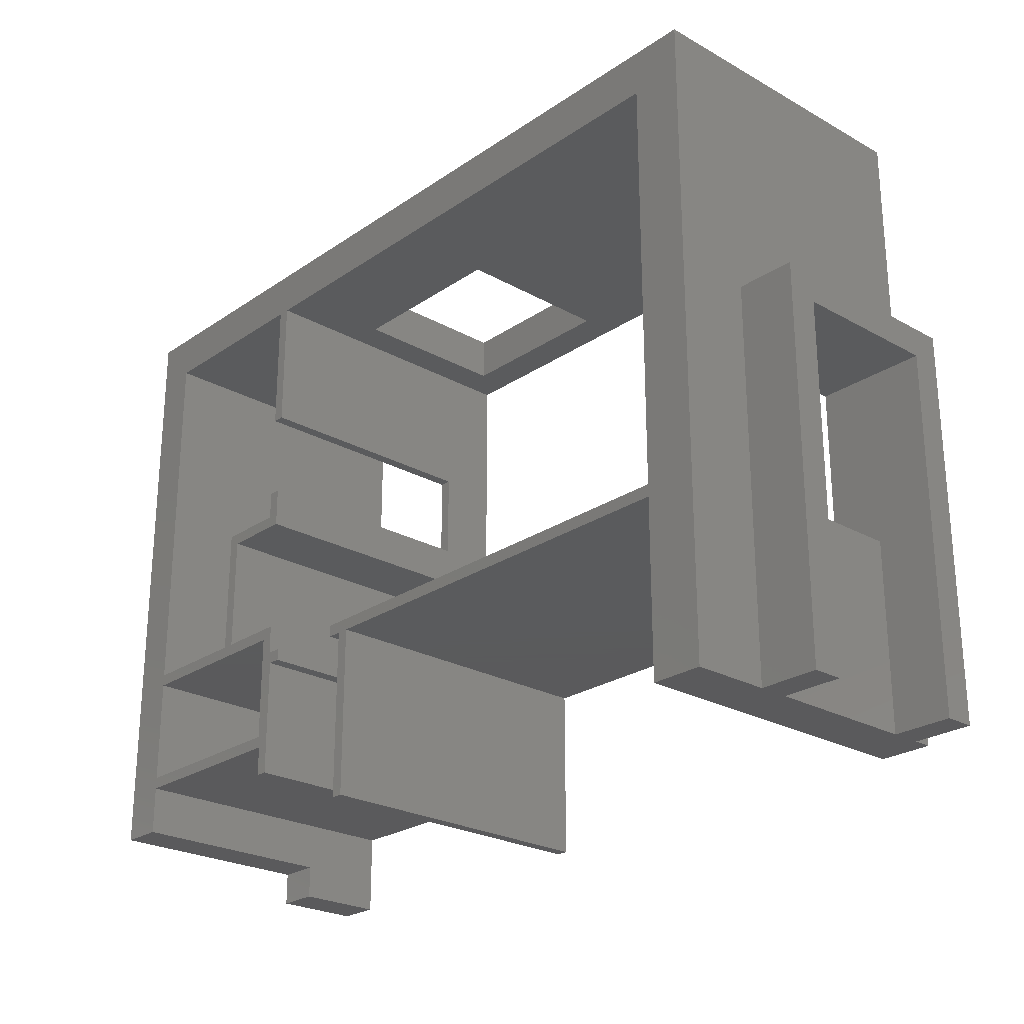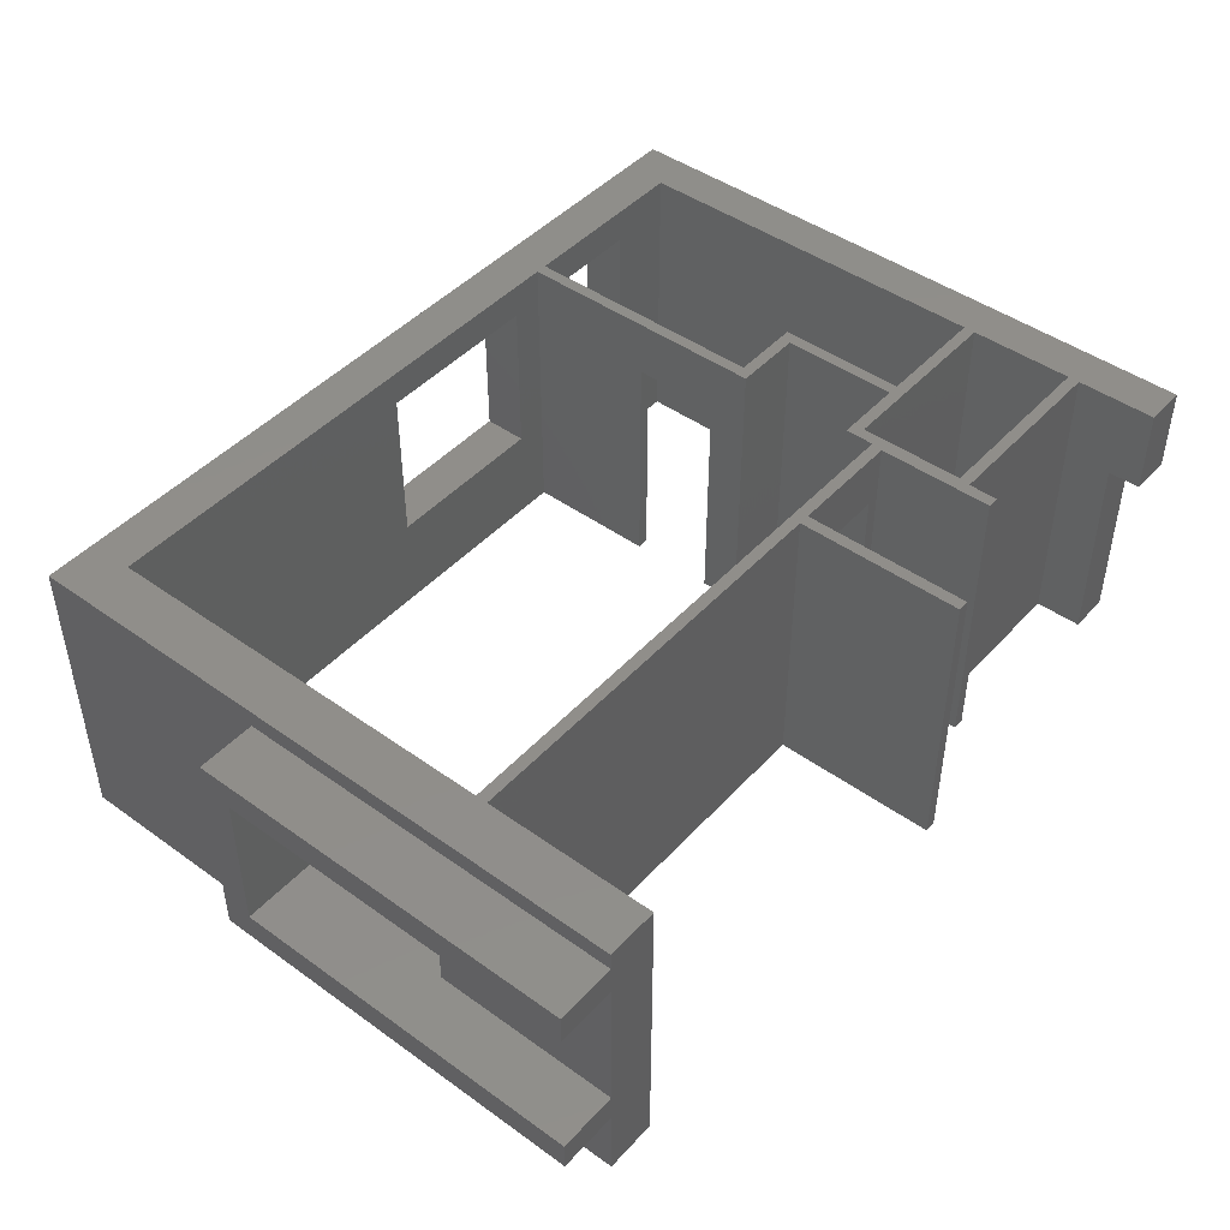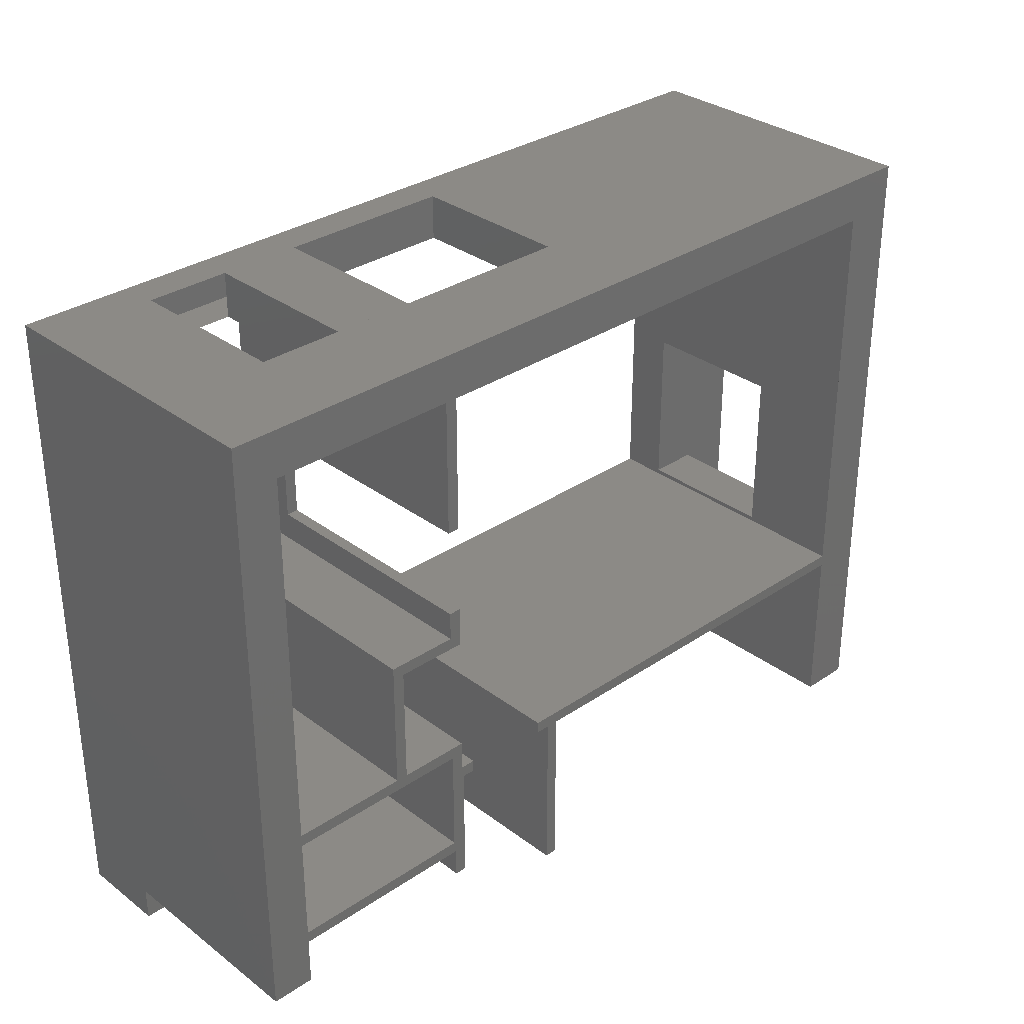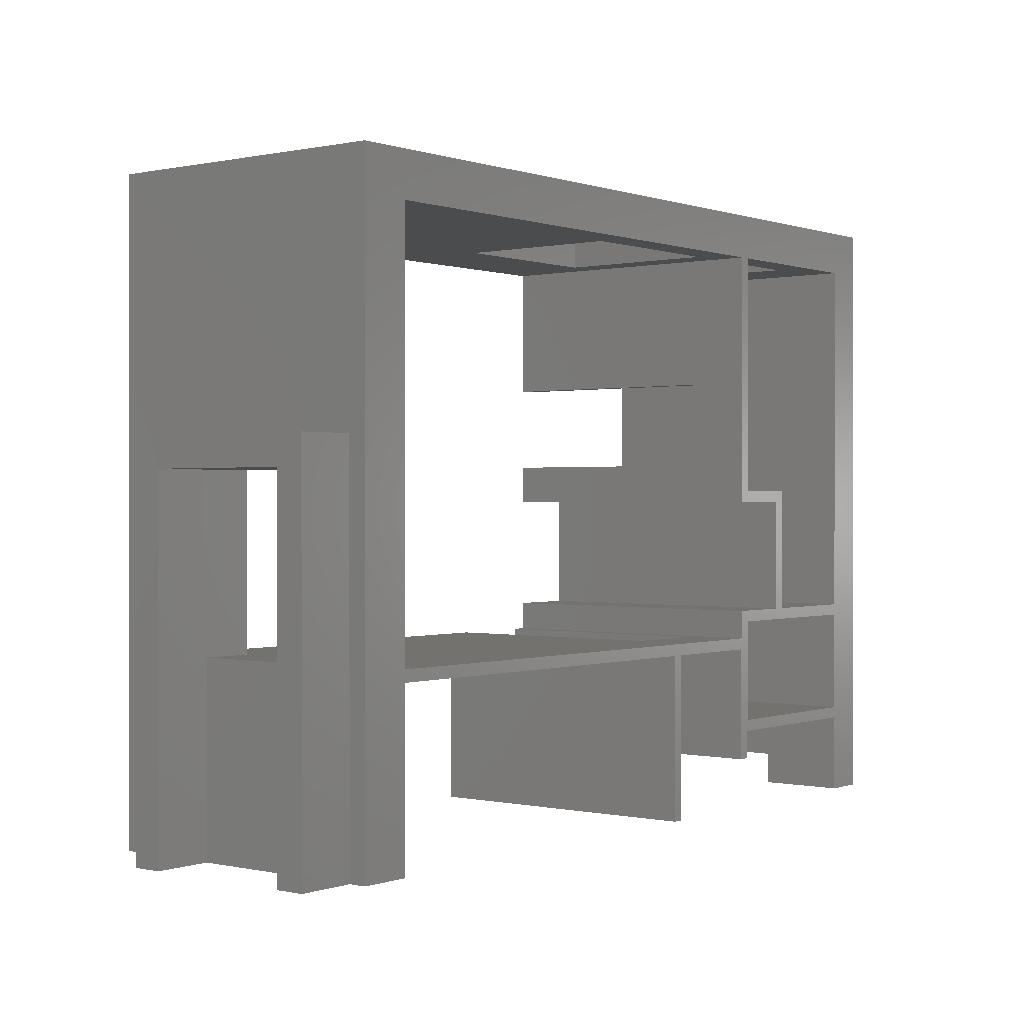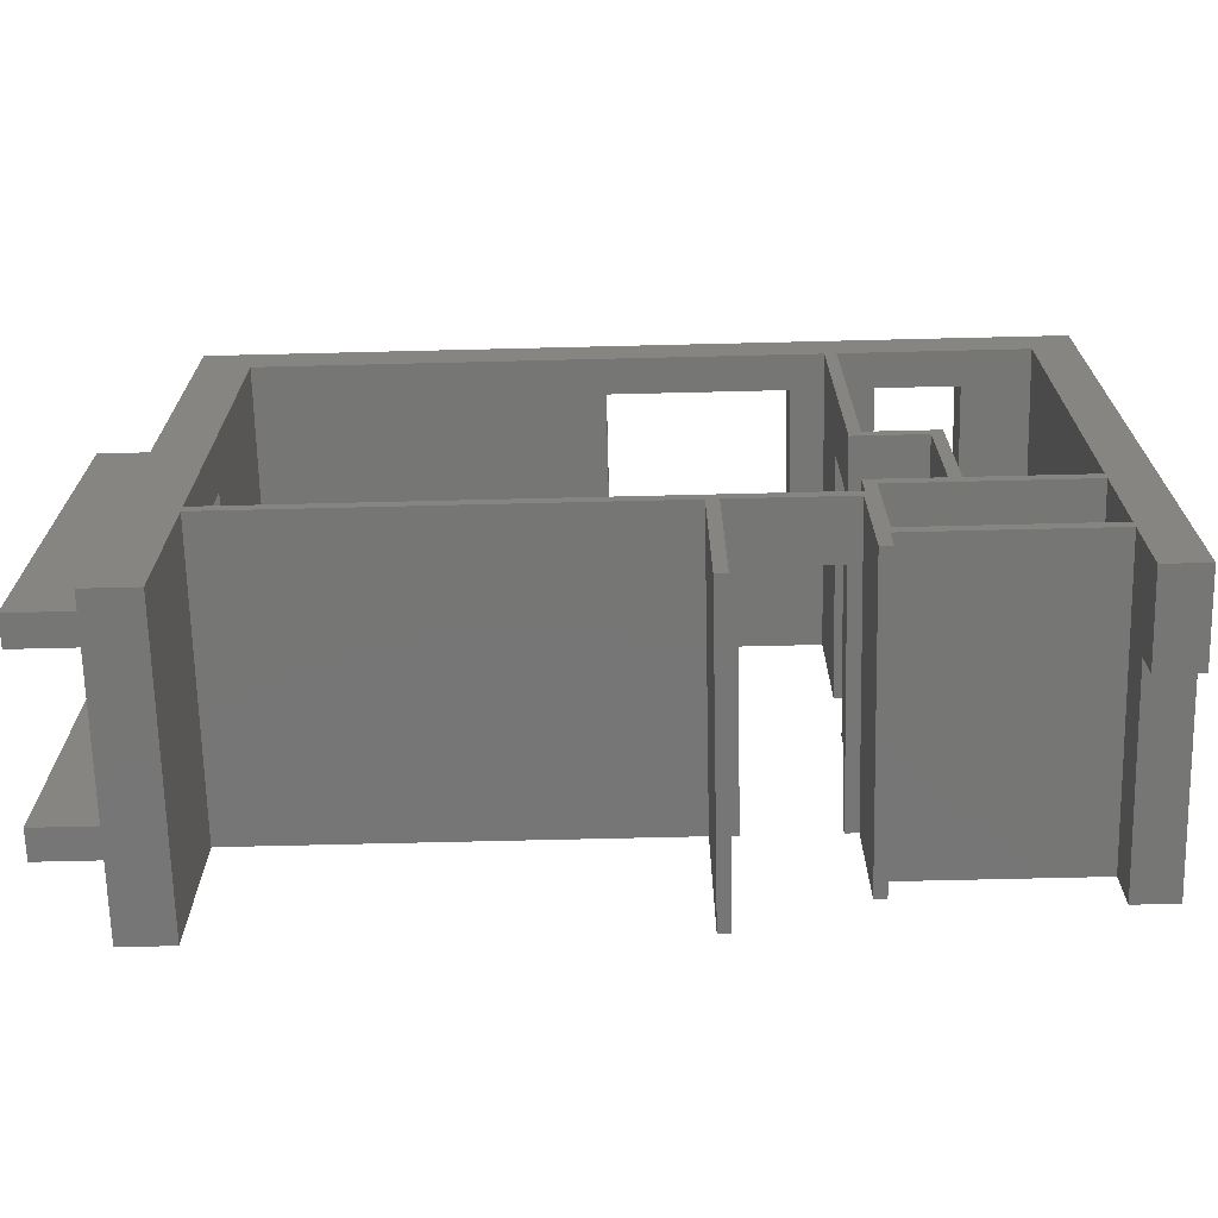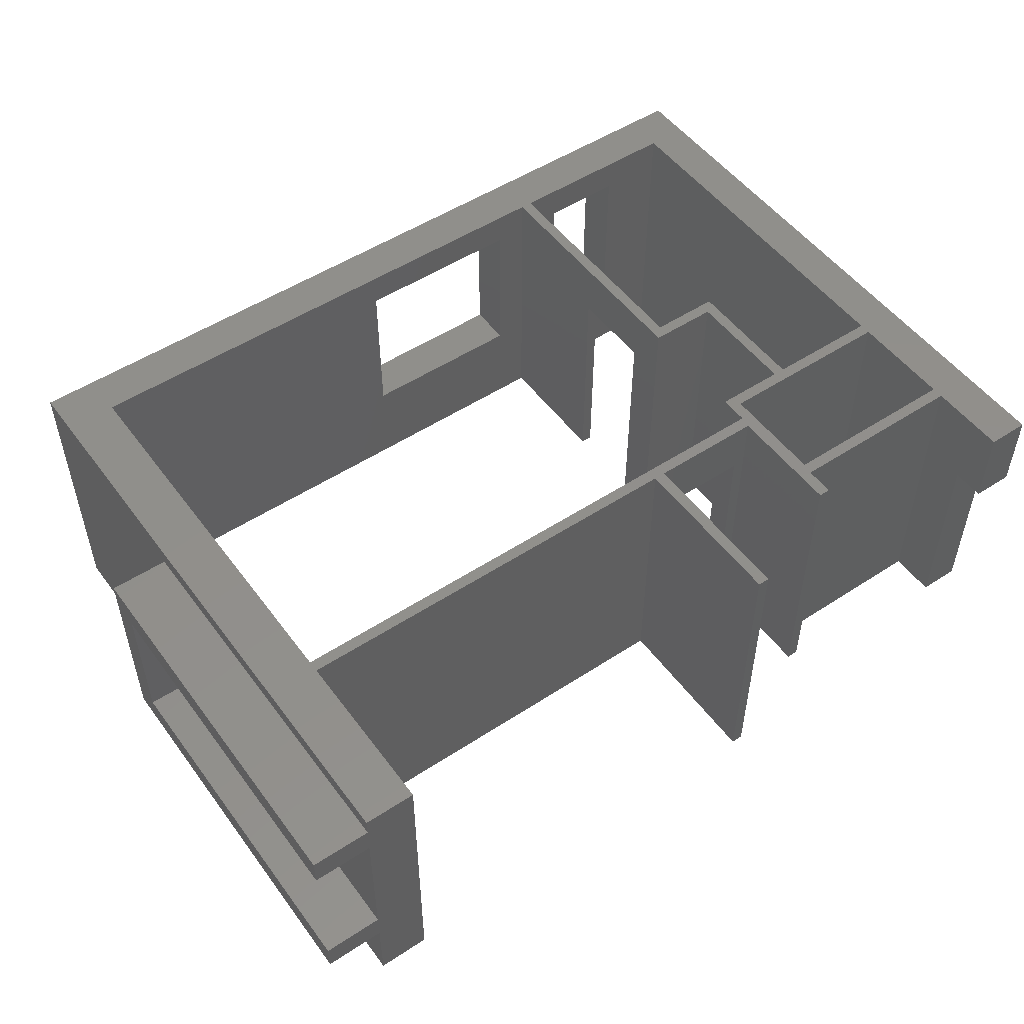
<metadata>
{"format":"stl","ext":"stl","renderer":"f3d","projection":"perspective","resolution":1024,"background":"white","views":[{"elev":-24.8,"azim":-132.3,"up":"+Y"},{"elev":45.6,"azim":-50.5,"up":"+Z"},{"elev":31.8,"azim":136.5,"up":"+Y"},{"elev":0.2,"azim":-51.6,"up":"+Y"},{"elev":-68.7,"azim":1.4,"up":"+Y"},{"elev":51.5,"azim":-35.4,"up":"+Z"}]}
</metadata>
<code>
# stl→obj: 124 verts, 266 faces
v -287 391.3 1.716e-15
v -292.7 391.3 17
v -380.3 391.3 1.716e-15
v -287 391.3 51
v -322.6 391.3 17
v -292.7 391.3 45
v -322.6 391.3 45
v -380.3 391.3 51
v -287 353.4 41
v -285 353.4 1.716e-15
v -287 353.4 1.716e-15
v -285 353.4 41
v -289.5 321.7 41
v -304.5 319.7 41
v -304.5 321.7 41
v -289.5 319.7 41
v -253.3 324.7 51
v -285 324.7 1.716e-15
v -253.3 324.7 1.716e-15
v -285 324.7 51
v -264.7 391.3 17
v -278.8 399 17
v -278.8 391.3 17
v -264.7 399 17
v -306.9 290.7 51
v -308.9 319.7 51
v -308.9 290.7 51
v -246.1 290.7 51
v -253.3 304.6 51
v -253.3 290.7 51
v -253.3 306.6 51
v -253.3 326.7 51
v -253.3 391.3 51
v -380.3 290.7 51
v -389.1 399 51
v -389.1 290.7 51
v -246.1 399 51
v -380.3 319.7 51
v -380.3 321.7 51
v -285 391.3 51
v -285 348.7 51
v -285.3 299.6 51
v -287.3 319.7 51
v -287.3 299.6 51
v -287 321.7 51
v -287 326.7 51
v -285.3 304.6 51
v -275 326.7 51
v -285 306.6 51
v -273 326.7 51
v -275 346.7 51
v -287 346.7 51
v -273 348.7 51
v -306.9 319.7 51
v -285.3 304.6 1.519e-15
v -285.3 299.6 1.519e-15
v -287 346.7 1.716e-15
v -287 368.4 41
v -287 368.4 1.716e-15
v -306.9 290.7 1.237e-15
v -308.9 290.7 1.206e-15
v -292.7 399 45
v -292.7 399 17
v -389.1 290.7 47.96
v -399.1 356.6 47.88
v -399.1 290.7 47.96
v -389.1 356.6 47.88
v -389.1 356.6 12.88
v -399.1 290.7 12.88
v -399.1 356.6 12.88
v -389.1 290.7 12.88
v -253.3 326.7 1.716e-15
v -253.3 391.3 1.716e-15
v -287 321.7 1.716e-15
v -287 326.7 1.716e-15
v -285 348.7 1.716e-15
v -275 346.7 1.716e-15
v -273 348.7 1.716e-15
v -275 326.7 1.716e-15
v -389.1 399 1.716e-15
v -389.1 290.7 0
v -246.1 399 1.716e-15
v -285 391.3 1.716e-15
v -253.3 306.6 1.716e-15
v -253.3 304.6 1.716e-15
v -253.3 296.4 1.716e-15
v -246.1 296.4 1.716e-15
v -285 306.6 1.519e-15
v -273 326.7 1.716e-15
v -285 368.4 1.716e-15
v -289.5 319.7 1.716e-15
v -289.5 321.7 1.716e-15
v -287.3 319.7 1.716e-15
v -287.3 299.6 1.716e-15
v -306.9 319.7 1.716e-15
v -304.5 321.7 1.716e-15
v -380.3 319.7 1.716e-15
v -380.3 321.7 1.716e-15
v -308.9 319.7 1.716e-15
v -304.5 319.7 1.716e-15
v -380.3 290.7 1.317e-16
v -278.8 391.3 45
v -278.8 399 45
v -253.3 290.7 36
v -246.1 290.7 36
v -246.1 296.4 36
v -253.3 296.4 36
v -322.6 399 45
v -389.1 290.7 43
v -399.1 290.7 43
v -389.1 322.4 43
v -380.3 351.6 43
v -399.1 351.6 43
v -380.3 322.4 43
v -264.7 391.3 45
v -322.6 399 17
v -264.7 399 45
v -389.1 290.7 17.88
v -389.1 322.4 17.88
v -285 368.4 41
v -399.1 351.6 17.88
v -399.1 290.7 17.88
v -380.3 351.6 17.88
v -380.3 322.4 17.88
f 1 2 3
f 2 1 4
f 3 2 5
f 2 4 6
f 6 4 7
f 5 8 3
f 8 5 7
f 8 7 4
f 9 10 11
f 10 9 12
f 13 14 15
f 14 13 16
f 17 18 19
f 18 17 20
f 21 22 23
f 22 21 24
f 25 26 27
f 28 29 30
f 29 28 31
f 31 28 17
f 17 28 32
f 32 28 33
f 34 35 36
f 35 34 8
f 35 8 37
f 8 34 38
f 8 38 39
f 37 8 4
f 37 4 40
f 40 4 41
f 37 40 33
f 37 33 28
f 42 43 44
f 43 42 45
f 45 42 46
f 46 42 47
f 46 47 20
f 46 20 48
f 20 47 49
f 48 20 17
f 48 17 50
f 48 50 51
f 50 17 32
f 29 49 47
f 49 29 31
f 52 41 4
f 41 52 51
f 41 51 53
f 53 51 50
f 26 39 38
f 39 26 45
f 45 26 54
f 54 26 25
f 45 54 43
f 55 42 56
f 42 55 47
f 52 9 57
f 9 52 4
f 9 4 58
f 58 4 59
f 59 4 1
f 11 57 9
f 60 27 61
f 27 60 25
f 62 2 6
f 2 62 63
f 64 65 66
f 65 64 67
f 68 69 70
f 69 68 71
f 33 72 32
f 72 33 73
f 46 74 45
f 74 46 75
f 10 57 11
f 57 10 76
f 57 76 77
f 77 76 78
f 77 78 79
f 80 3 81
f 3 80 82
f 3 82 1
f 1 82 83
f 1 83 59
f 83 82 73
f 73 82 72
f 72 82 19
f 19 82 84
f 84 82 85
f 85 82 86
f 86 82 87
f 55 88 85
f 88 55 18
f 85 88 84
f 75 18 74
f 18 75 79
f 74 18 55
f 18 79 19
f 19 79 89
f 89 79 78
f 19 89 72
f 90 59 83
f 74 91 92
f 91 74 93
f 93 74 94
f 94 74 56
f 56 74 55
f 60 61 95
f 96 97 98
f 97 96 99
f 99 96 95
f 99 95 61
f 95 96 100
f 3 101 81
f 101 3 98
f 101 98 97
f 50 72 89
f 72 50 32
f 22 102 23
f 102 22 103
f 28 104 105
f 104 28 30
f 106 86 87
f 86 106 107
f 17 84 31
f 84 17 19
f 49 84 88
f 84 49 31
f 106 104 107
f 104 106 105
f 62 7 108
f 7 62 6
f 109 110 111
f 112 110 113
f 110 112 111
f 111 112 114
f 43 91 93
f 91 43 16
f 16 43 14
f 14 95 100
f 95 14 54
f 54 14 43
f 73 21 83
f 21 73 33
f 21 33 115
f 115 33 102
f 83 23 40
f 23 83 21
f 40 23 102
f 40 102 33
f 80 116 82
f 116 80 35
f 116 35 108
f 108 35 62
f 62 35 103
f 103 35 117
f 82 24 37
f 24 82 116
f 24 116 22
f 37 24 117
f 37 117 35
f 63 22 116
f 22 63 103
f 103 63 62
f 111 118 109
f 118 111 119
f 120 9 58
f 9 120 12
f 118 121 122
f 121 118 119
f 121 119 123
f 123 119 124
f 82 106 87
f 106 28 105
f 28 106 37
f 37 106 82
f 101 71 81
f 71 101 34
f 71 34 118
f 71 118 69
f 118 34 109
f 109 34 110
f 110 34 64
f 64 34 36
f 66 110 64
f 122 69 118
f 65 68 70
f 68 65 67
f 26 61 27
f 61 26 99
f 117 21 115
f 21 117 24
f 78 50 89
f 50 78 53
f 43 94 44
f 94 43 93
f 95 25 60
f 25 95 54
f 85 47 55
f 47 85 29
f 41 78 76
f 78 41 53
f 35 64 36
f 64 35 67
f 67 35 68
f 68 81 71
f 81 68 80
f 80 68 35
f 111 124 119
f 124 111 114
f 96 14 100
f 14 96 15
f 51 79 48
f 79 51 77
f 2 116 5
f 116 2 63
f 13 91 16
f 91 13 92
f 120 59 90
f 59 120 58
f 83 120 90
f 10 41 76
f 41 10 12
f 41 12 40
f 40 12 120
f 40 120 83
f 18 49 88
f 49 18 20
f 29 104 30
f 104 29 107
f 107 29 86
f 86 29 85
f 39 96 98
f 96 39 15
f 15 39 13
f 13 74 92
f 74 13 45
f 45 13 39
f 51 57 77
f 57 51 52
f 112 121 123
f 121 112 113
f 46 79 75
f 79 46 48
f 116 7 5
f 7 116 108
f 97 34 101
f 34 97 38
f 42 94 56
f 94 42 44
f 98 124 39
f 124 98 3
f 124 3 123
f 123 3 112
f 39 114 8
f 114 39 124
f 8 114 112
f 8 112 3
f 65 110 66
f 110 65 113
f 113 65 121
f 121 69 122
f 69 121 70
f 70 121 65
f 26 97 99
f 97 26 38

</code>
